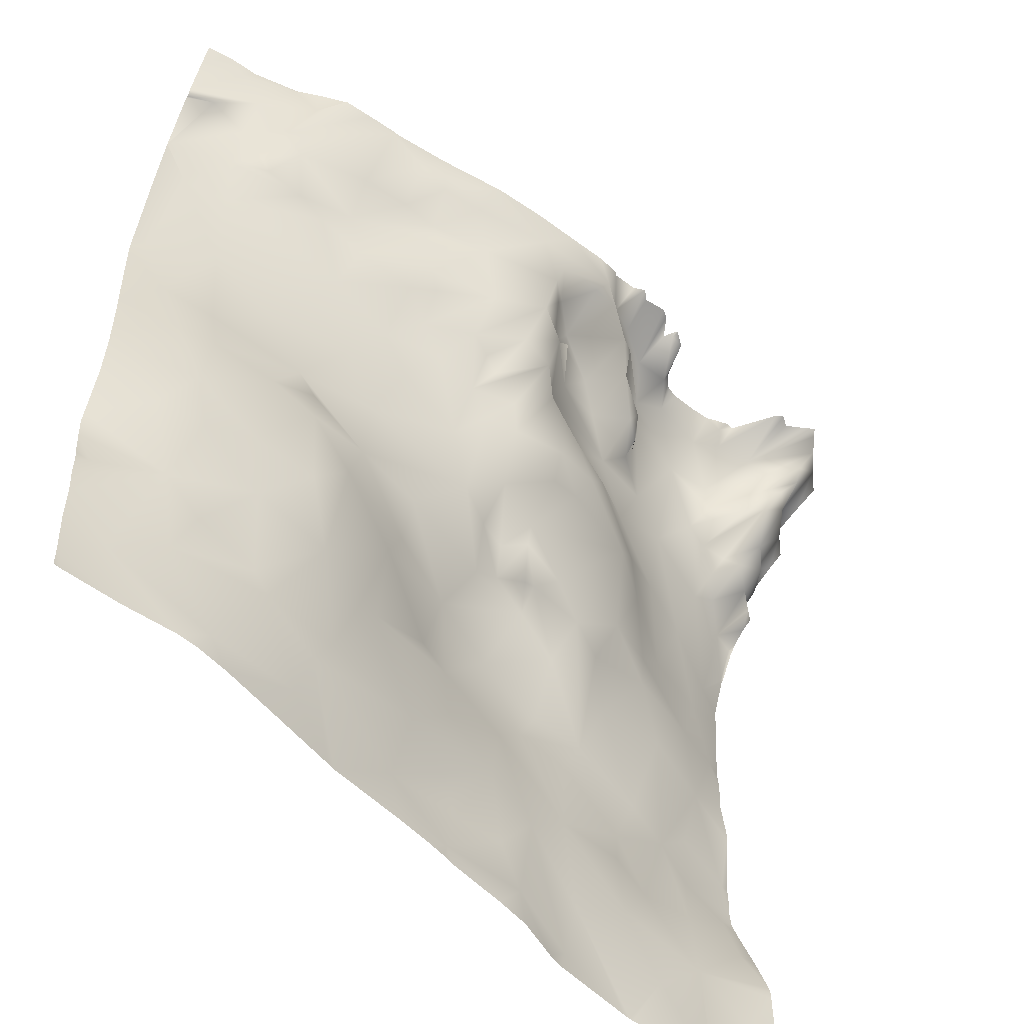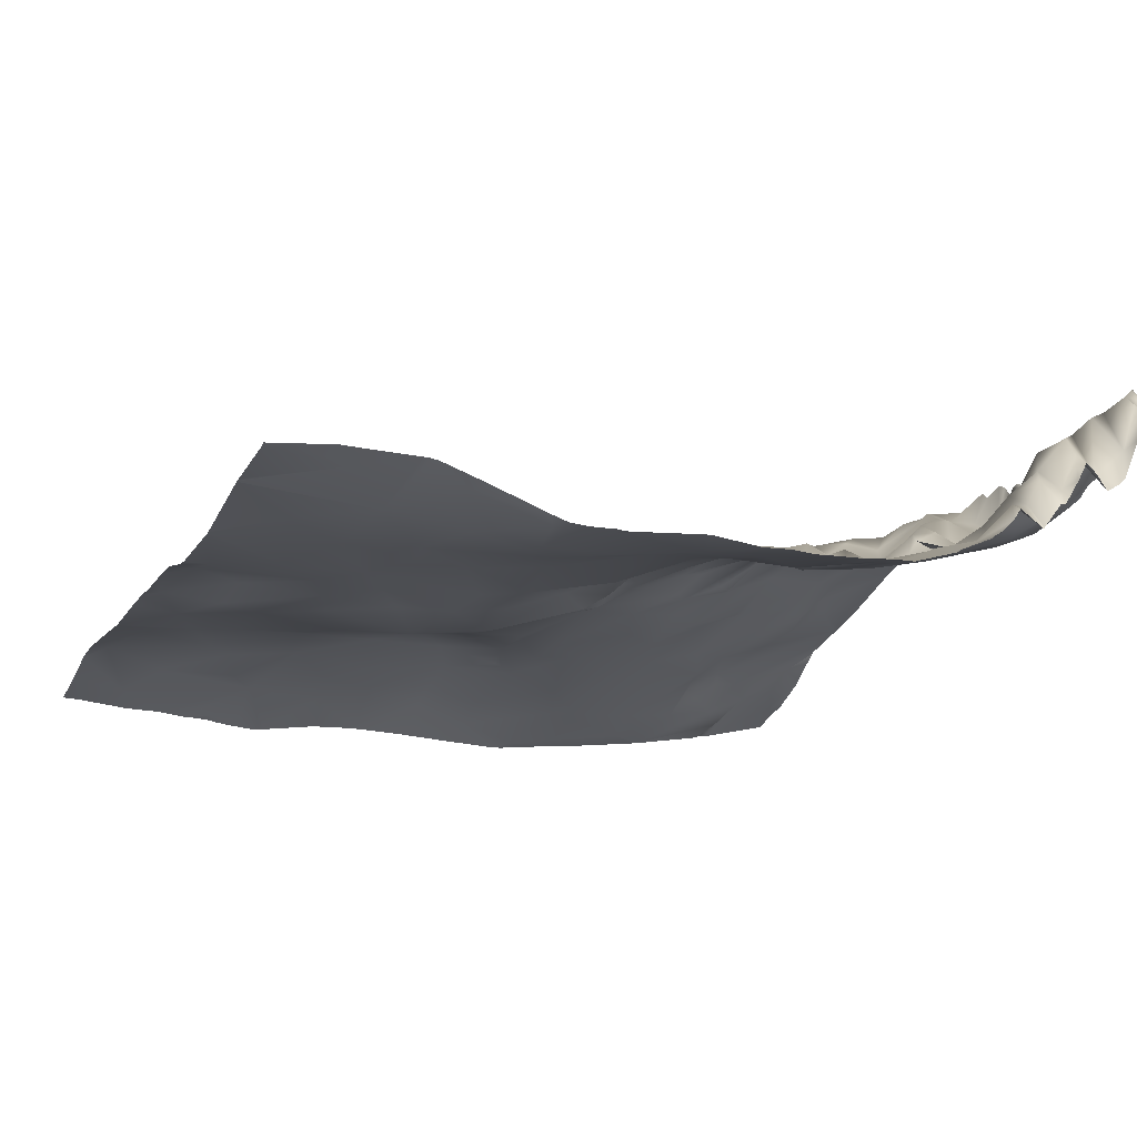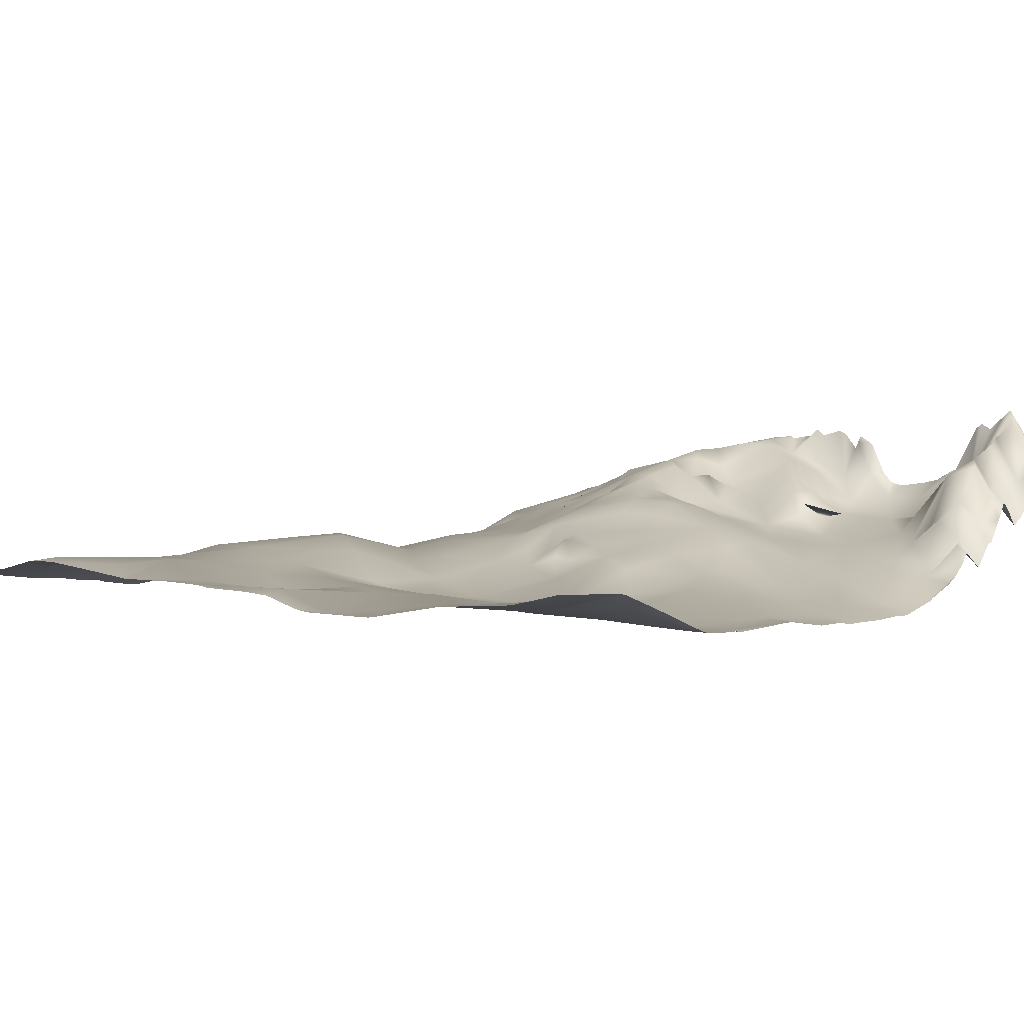
<metadata>
{"format":"obj","ext":"obj","renderer":"f3d","projection":"perspective","resolution":1024,"background":"white","views":[{"elev":-54.7,"azim":134.8,"up":"+Z"},{"elev":-18.6,"azim":-111.9,"up":"+Y"},{"elev":-0.5,"azim":-134.8,"up":"+Y"}]}
</metadata>
<code>
o lod_0_039_Cube
v -778 16.3 -1428
v -766.8 14.37 -1423
v -763.8 13.19 -1412
v -771 15.17 -1409
v -768.1 15.39 -1399
v -762.8 13.84 -1392
v -766.4 14.71 -1379
v -763.9 13.46 -1372
v -762.5 15.53 -1353
v -765.8 15.37 -1358
v -771.3 15.98 -1369
v -770.4 16.86 -1357
v -765.4 18.38 -1343
v -772.2 16.02 -1379
v -769.5 19.02 -1345
v -768.4 16.01 -1386
v -769.9 21.17 -1341
v -771.4 16.89 -1393
v -772.3 17.19 -1386
v -773.2 16.71 -1399
v -779.3 18.16 -1386
v -779.2 16.92 -1396
v -779.8 17.67 -1405
v -783.4 16.99 -1379
v -784.3 19.16 -1388
v -778.7 16.52 -1372
v -785.3 17.42 -1382
v -782.5 18.29 -1367
v -785.5 18.63 -1398
v -792.9 16.94 -1384
v -789.7 18.87 -1393
v -787.9 18.87 -1372
v -792.4 18.09 -1377
v -792.2 19.86 -1364
v -795.6 19.68 -1368
v -784.7 19.79 -1361
v -803.3 19.59 -1371
v -798.7 21.84 -1364
v -806.4 18.59 -1378
v -803.6 22.08 -1365
v -806.5 21.57 -1367
v -795.8 21.9 -1360
v -808.5 23.83 -1365
v -792.6 23.02 -1357
v -809.9 22.86 -1368
v -811.1 26.88 -1357
v -801.6 24.39 -1358
v -805.7 23.56 -1361
v -804.1 23.76 -1359
v -807.1 27.06 -1356
v -802.2 26.83 -1352
v -808.4 29.22 -1350
v -811.6 28.2 -1352
v -796 23.65 -1354
v -794.6 24.48 -1352
v -808.9 30.65 -1345
v -786.3 21.39 -1355
v -799.9 27.59 -1345
v -794.8 25.24 -1347
v -781.2 20.36 -1353
v -784.1 21.93 -1350
v -777.7 20.51 -1352
v -769.5 17.92 -1351
v -773.3 19.86 -1351
v -772.4 19.56 -1349
v -775.5 22.39 -1347
v -773.1 21.79 -1346
v -773.6 21.87 -1344
v -784 24.09 -1344
v -785.2 26.93 -1335
v -776 23.73 -1337
v -789.7 24.7 -1343
v -773.2 22.66 -1335
v -767.2 20.48 -1336
v -789.4 27.68 -1338
v -792.6 28.27 -1341
v -793.8 25.22 -1344
v -797.4 29.14 -1340
v -799.3 30.43 -1334
v -806.7 30.83 -1338
v -809.8 30.96 -1341
v -816.6 32.12 -1338
v -812 28.43 -1343
v -813.6 31.54 -1340
v -810.3 29.36 -1346
v -815.3 31.14 -1340
v -815.1 26.15 -1345
v -812.3 26.82 -1350
v -818.6 31.24 -1340
v -815.8 25.49 -1347
v -822.2 29.26 -1341
v -814.3 27.03 -1349
v -820.5 23.97 -1347
v -817.3 23.45 -1350
v -823.5 22.26 -1349
v -814.9 23.51 -1355
v -827.4 20.17 -1353
v -824.4 27.25 -1344
v -813.5 25.14 -1359
v -822.4 21.34 -1357
v -816.4 23.58 -1366
v -819 23.67 -1361
v -824.6 22.25 -1362
v -810.7 20.21 -1375
v -822.2 22.92 -1365
v -820.9 21.5 -1368
v -817.1 21.81 -1369
v -830.4 19.79 -1368
v -815.9 19.06 -1376
v -813.7 16.53 -1380
v -810.4 17.21 -1379
v -816.1 18.35 -1379
v -814.6 15.08 -1383
v -811 15.53 -1386
v -800.8 16.32 -1384
v -819.6 13.93 -1384
v -800.2 15.44 -1390
v -808 13.57 -1393
v -797.3 16.99 -1397
v -817.8 16.23 -1382
v -819.5 15.93 -1381
v -821.8 17.52 -1379
v -826 16.33 -1382
v -824.2 13.92 -1388
v -816.4 11.43 -1393
v -824.6 11.13 -1395
v -810.4 11.84 -1401
v -831.5 10.98 -1395
v -822.3 10.97 -1400
v -805.9 13.21 -1401
v -797.6 15.48 -1406
v -817.9 12.24 -1405
v -809.2 13.82 -1410
v -794.6 15.74 -1408
v -803.8 14.43 -1416
v -816 13.14 -1412
v -788.8 17.48 -1405
v -792.1 15.86 -1416
v -781.9 15.89 -1414
v -783.6 16.26 -1417
v -775.2 15.34 -1412
v -772.2 16.05 -1420
v -788.5 15.47 -1425
v -789.9 16.02 -1420
v -802.1 13.82 -1425
v -809.6 12.7 -1418
v -811.9 12.43 -1422
v -809.9 13.46 -1428
v -817.5 13.01 -1422
v -822.2 12.57 -1415
v -819.9 13.23 -1427
v -828.5 10.86 -1427
v -830.1 11.19 -1420
v -841.5 11.81 -1423
v -856.9 12.37 -1428
v -836.7 11.82 -1416
v -854.5 12.61 -1421
v -848.7 11.17 -1416
v -827.1 12.46 -1411
v -829 10.87 -1399
v -836.2 11.43 -1409
v -837.3 10.65 -1404
v -841.3 10.7 -1410
v -840.1 10.68 -1397
v -845.6 9.833 -1398
v -848.8 10.19 -1407
v -834.4 12.13 -1387
v -855.2 11.72 -1410
v -830.4 14.85 -1383
v -842.7 12.7 -1386
v -839 14.21 -1380
v -832.4 16.62 -1377
v -849.8 11.17 -1377
v -838.9 14.69 -1376
v -835.4 17.38 -1370
v -833.8 18.21 -1364
v -843.7 12.83 -1371
v -832 18.4 -1358
v -840.2 15.58 -1361
v -846.9 13.67 -1363
v -840.1 17.39 -1353
v -835.1 18.73 -1351
v -851.5 11.29 -1371
v -848.7 15.54 -1355
v -855.7 9.744 -1376
v -854.2 11.05 -1365
v -852.3 9.892 -1385
v -850.5 9.175 -1393
v -849.8 9.319 -1401
v -856.7 9.008 -1396
v -856 9.082 -1402
v -857.6 11.39 -1360
v -854.2 12.87 -1361
v -857.4 13.24 -1356
v -854.5 13.88 -1356
v -856.4 17.71 -1353
v -852.1 15.59 -1353
v -855.4 18.34 -1351
v -855.4 21.27 -1349
v -851.9 20.58 -1350
v -849.5 17.91 -1352
v -850.3 19.39 -1350
v -853.3 23.13 -1348
v -847.4 18.56 -1349
v -850.5 26.41 -1346
v -856 20.27 -1347
v -844.7 19.07 -1348
v -849 25.06 -1346
v -853.1 27.4 -1344
v -839.6 20.92 -1342
v -855.7 24.52 -1345
v -852 28.39 -1342
v -855.8 22.38 -1343
v -846.1 21.16 -1345
v -849.5 25.29 -1342
v -845.2 21.56 -1342
v -853.3 30.12 -1341
v -852.9 31.09 -1339
v -856.1 25.66 -1339
v -850.5 27.41 -1339
v -855.7 31.19 -1337
v -853.7 33 -1336
v -848.2 26.53 -1337
v -856.4 28.05 -1335
v -852.7 34.25 -1335
v -844.3 25.26 -1337
v -843.1 26.44 -1335
v -840.9 23.75 -1338
v -835 23.77 -1336
v -832.1 26.92 -1336
v -829 31.43 -1335
v -828 26.54 -1337
v -830.9 23.2 -1339
v -823.4 28.89 -1337
v -823.2 28.1 -1339
v -819.9 30.05 -1338
v -823.9 28.54 -1341
v -827 24.22 -1342
v -832.3 21.67 -1343
v -830.3 21.31 -1350
v -827.8 24.59 -1348
v -830.1 23.01 -1348
v -829.1 24.71 -1345
v -832 20.98 -1346
v -762.5 13.34 -1371
v -762.5 13.05 -1372
v -762.5 13 -1374
v -765.5 20.45 -1334
v -768.5 20.88 -1334
v -762.5 18.93 -1337
v -762.5 17.62 -1342
v -762.5 19.6 -1334
v -762.5 17.41 -1344
v -762.5 15.52 -1353
v -762.5 15.54 -1353
v -762.5 15.52 -1353
v -762.5 17.2 -1344
v -762.5 15.52 -1353
v -762.5 15.5 -1353
v -762.5 14.32 -1362
v -762.5 13.23 -1379
v -762.5 13.47 -1385
v -762.5 13.54 -1386
v -762.5 13.67 -1391
v -762.5 13.72 -1392
v -762.5 13.69 -1392
v -762.5 13.72 -1393
v -762.5 13.46 -1398
v -762.5 12.47 -1404
v -769.9 21.42 -1334
v -773.4 22.74 -1334
v -775.6 24.14 -1334
v -784.8 26.97 -1334
v -781.8 26.47 -1334
v -778.4 25.78 -1334
v -778.5 25.9 -1334
v -762.5 13.03 -1413
v -762.5 12.95 -1412
v -762.5 12.74 -1411
v -762.5 13.06 -1415
v -762.5 12.27 -1406
v -762.5 12.48 -1408
v -762.5 13.39 -1418
v -762.5 13.42 -1422
v -762.5 13.94 -1428
v -762.5 13.97 -1429
v -763.3 14.07 -1430
v -769.4 14.79 -1430
v -775 15.75 -1430
v -777.1 15.85 -1430
v -780.5 15.66 -1430
v -787 14.93 -1430
v -762.5 14.05 -1430
v -785.9 27.1 -1334
v -790.5 28.13 -1334
v -791.9 28.44 -1334
v -799.1 30.38 -1334
v -799.3 30.44 -1334
v -799.5 30.48 -1334
v -805.3 31.45 -1334
v -814.8 32.57 -1334
v -817.3 32.59 -1334
v -810.2 32.02 -1334
v -817.8 32.28 -1334
v -820.6 32.58 -1334
v -821.9 33.39 -1334
v -826.6 32.55 -1334
v -828.4 30.48 -1334
v -829 32.07 -1334
v -829.2 32.11 -1334
v -822.9 32.52 -1334
v -825.6 33.09 -1334
v -830.9 31.12 -1334
v -834.6 25.69 -1334
v -833.9 26 -1334
v -835.9 25.5 -1334
v -839.1 25.78 -1334
v -832.8 27.24 -1334
v -841.3 26.12 -1334
v -842.2 26.66 -1334
v -843.8 27.39 -1334
v -844.7 27.33 -1334
v -848 33.23 -1334
v -849.2 32.51 -1334
v -847.2 32.64 -1334
v -851.1 33.93 -1334
v -852.2 34.8 -1334
v -853.5 32.89 -1334
v -857.8 9.667 -1368
v -857.8 9.322 -1371
v -855.8 28.92 -1334
v -856.8 27.8 -1334
v -854.5 31.29 -1334
v -857.8 29.44 -1337
v -857.8 27.78 -1336
v -857.8 26.05 -1335
v -857.8 26.08 -1335
v -857.8 26.14 -1334
v -857.8 26.32 -1338
v -857.8 21.85 -1340
v -857.8 21.05 -1341
v -857.8 20.09 -1343
v -857.8 22.87 -1345
v -857.8 20.76 -1346
v -857.8 21.84 -1344
v -857.8 17.97 -1348
v -857.8 18 -1348
v -857.8 15.15 -1350
v -857.8 15.05 -1350
v -857.8 15.1 -1351
v -857.8 16.81 -1353
v -857.8 15.53 -1354
v -857.8 14.06 -1355
v -857.8 9.721 -1365
v -857.8 11.25 -1361
v -857.8 13.56 -1356
v -857.8 13.21 -1357
v -857.8 11.57 -1360
v -857.8 11.33 -1360
v -857.8 9.16 -1375
v -857.8 9.062 -1382
v -857.8 9.601 -1387
v -857.8 9.234 -1378
v -857.8 9.075 -1376
v -857.8 9.533 -1388
v -857.8 8.808 -1399
v -857.8 8.918 -1396
v -857.8 8.932 -1401
v -857.8 9.573 -1403
v -857.8 8.866 -1395
v -857.8 8.82 -1396
v -857.8 13.24 -1414
v -857.8 13.1 -1414
v -848.4 12.12 -1430
v -848.5 12.12 -1430
v -848.6 12.13 -1430
v -857.8 13.26 -1415
v -857.8 13.26 -1421
v -857.8 11.61 -1409
v -794.1 14.09 -1430
v -794.4 14.05 -1430
v -795.1 13.96 -1430
v -803.5 13.77 -1430
v -807.7 13.57 -1430
v -809.5 13.42 -1430
v -810.9 13.21 -1430
v -817.5 12.92 -1430
v -821.2 12.6 -1430
v -825.9 11.33 -1430
v -827.8 11.01 -1430
v -836.9 10.75 -1430
v -837.7 10.75 -1430
v -838.2 10.78 -1430
v -857.8 13.3 -1423
v -849.1 12.15 -1430
v -857.8 12.5 -1429
v -857.8 12.83 -1427
v -856.8 12.35 -1430
v -857.8 12.5 -1430
f 1 290 291
f 1 289 290
f 285 287 288
f 2 289 1
f 2 284 285
f 3 277 280
f 4 280 283
f 4 282 3
f 283 2 4
f 5 268 269
f 269 4 5
f 6 265 267
f 6 268 5
f 7 261 262
f 247 7 8
f 8 245 246
f 9 254 256
f 9 258 259
f 10 259 260
f 260 8 10
f 11 10 8
f 11 8 7
f 12 9 10
f 12 10 11
f 13 255 9
f 11 7 14
f 15 13 9
f 14 7 16
f 262 16 7
f 16 264 6
f 253 13 17
f 17 13 15
f 16 6 18
f 18 6 5
f 14 16 19
f 19 16 18
f 20 18 5
f 20 5 4
f 21 19 18
f 22 18 20
f 22 21 18
f 23 20 4
f 22 20 23
f 24 19 21
f 24 14 19
f 25 21 22
f 26 14 24
f 11 14 26
f 27 24 21
f 27 21 25
f 28 11 26
f 29 25 22
f 29 22 23
f 27 25 30
f 24 27 30
f 31 25 29
f 30 25 31
f 32 26 24
f 28 26 32
f 33 32 24
f 33 24 30
f 34 28 32
f 35 32 33
f 34 32 35
f 28 36 11
f 34 36 28
f 36 12 11
f 37 35 33
f 38 34 35
f 38 35 37
f 37 33 39
f 39 33 30
f 40 38 37
f 41 37 39
f 41 40 37
f 42 34 38
f 43 40 41
f 42 44 34
f 44 36 34
f 45 43 41
f 45 41 39
f 46 40 43
f 46 43 45
f 47 38 40
f 47 42 38
f 46 48 40
f 48 49 40
f 49 47 40
f 50 49 48
f 50 47 49
f 46 50 48
f 51 42 47
f 50 52 47
f 52 51 47
f 53 50 46
f 53 52 50
f 51 54 42
f 42 54 44
f 55 54 51
f 54 55 44
f 56 51 52
f 55 57 44
f 44 57 36
f 58 55 51
f 56 58 51
f 59 57 55
f 58 59 55
f 57 60 36
f 60 12 36
f 59 61 57
f 61 60 57
f 62 12 60
f 61 62 60
f 62 63 12
f 63 9 12
f 15 9 63
f 64 63 62
f 65 15 63
f 65 63 64
f 66 64 62
f 66 65 64
f 66 62 61
f 67 15 65
f 66 67 65
f 68 15 67
f 68 67 66
f 17 15 68
f 69 66 61
f 70 68 66
f 69 70 66
f 71 17 68
f 72 69 61
f 71 276 275
f 274 68 70
f 71 73 17
f 73 74 17
f 251 17 74
f 74 250 251
f 70 273 274
f 75 70 69
f 75 69 72
f 76 75 72
f 72 61 77
f 76 72 77
f 77 61 59
f 58 77 59
f 78 76 77
f 78 77 58
f 79 76 78
f 297 76 79
f 80 78 58
f 80 79 78
f 80 58 56
f 81 80 56
f 82 80 81
f 303 80 82
f 81 56 83
f 84 81 83
f 82 81 84
f 83 56 85
f 56 52 85
f 86 84 83
f 82 84 86
f 83 85 87
f 86 83 87
f 85 52 88
f 87 85 88
f 88 52 53
f 89 86 87
f 82 86 89
f 87 88 90
f 91 89 87
f 90 88 92
f 93 87 90
f 91 87 93
f 90 92 94
f 94 92 88
f 93 90 94
f 94 88 53
f 93 94 95
f 94 53 96
f 53 46 96
f 95 94 97
f 97 94 96
f 98 93 95
f 98 91 93
f 96 46 99
f 99 46 45
f 100 96 99
f 97 96 100
f 99 45 101
f 100 99 102
f 102 99 101
f 100 102 103
f 101 45 104
f 104 45 39
f 102 101 105
f 103 102 105
f 105 101 106
f 106 101 107
f 101 104 107
f 105 106 108
f 103 105 108
f 106 107 109
f 107 104 109
f 108 106 109
f 109 104 110
f 110 104 111
f 104 39 111
f 112 109 110
f 110 111 113
f 112 110 113
f 111 39 114
f 111 114 113
f 39 115 114
f 115 39 30
f 113 114 116
f 115 30 117
f 30 31 117
f 114 115 118
f 115 117 118
f 116 114 118
f 117 31 119
f 117 119 118
f 120 113 116
f 112 113 120
f 121 120 116
f 121 112 120
f 109 112 122
f 122 112 121
f 108 109 122
f 122 121 123
f 108 122 123
f 121 116 124
f 123 121 124
f 124 116 125
f 116 118 125
f 124 125 126
f 125 118 127
f 128 124 126
f 128 123 124
f 125 129 126
f 125 127 129
f 126 129 128
f 118 130 127
f 118 119 130
f 130 131 127
f 119 131 130
f 129 127 132
f 127 131 133
f 127 133 132
f 131 119 134
f 133 131 135
f 131 134 135
f 132 133 136
f 136 133 135
f 119 137 134
f 119 31 137
f 31 29 137
f 137 29 23
f 134 137 138
f 134 138 135
f 137 23 139
f 137 140 138
f 137 139 140
f 23 141 139
f 23 4 141
f 139 141 142
f 141 4 142
f 139 142 140
f 142 4 2
f 142 2 1
f 140 142 1
f 140 1 143
f 143 291 292
f 143 292 380
f 144 140 143
f 144 380 381
f 144 138 140
f 135 138 144
f 144 382 145
f 135 144 145
f 146 135 145
f 136 135 146
f 146 145 147
f 136 146 147
f 145 384 148
f 147 145 148
f 148 384 385
f 149 147 148
f 149 136 147
f 150 136 149
f 132 136 150
f 148 385 386
f 148 387 151
f 149 148 151
f 150 149 151
f 151 389 152
f 150 151 152
f 152 389 390
f 153 150 152
f 152 390 391
f 154 392 393
f 155 395 398
f 154 156 153
f 157 395 155
f 155 397 157
f 158 374 375
f 157 375 376
f 158 156 154
f 156 159 153
f 159 150 153
f 159 132 150
f 129 132 159
f 160 129 159
f 160 128 129
f 156 161 159
f 160 159 162
f 162 159 161
f 162 128 160
f 163 161 156
f 163 162 161
f 163 156 158
f 164 128 162
f 165 162 163
f 165 164 162
f 166 163 158
f 165 163 166
f 167 128 164
f 168 166 158
f 167 169 128
f 169 123 128
f 170 167 164
f 170 164 165
f 171 169 167
f 171 167 170
f 169 172 123
f 171 172 169
f 172 108 123
f 173 171 170
f 174 172 171
f 173 174 171
f 175 108 172
f 175 172 174
f 176 108 175
f 176 103 108
f 177 175 174
f 177 176 175
f 177 174 173
f 178 103 176
f 178 100 103
f 97 100 178
f 179 176 177
f 178 176 179
f 180 179 177
f 181 178 179
f 181 179 180
f 182 97 178
f 182 178 181
f 183 180 177
f 183 177 173
f 184 181 180
f 185 183 173
f 180 183 186
f 186 184 180
f 185 173 187
f 187 173 170
f 187 170 165
f 187 165 188
f 185 363 364
f 188 165 189
f 189 165 166
f 187 188 190
f 190 188 189
f 189 166 191
f 191 166 168
f 190 366 367
f 168 369 191
f 158 373 168
f 186 355 192
f 192 193 186
f 193 184 186
f 194 195 192
f 192 195 193
f 197 193 195
f 196 198 195
f 198 197 195
f 197 184 193
f 198 200 197
f 199 200 198
f 197 201 184
f 200 201 197
f 200 202 201
f 199 203 200
f 203 202 200
f 202 204 201
f 201 204 184
f 205 202 203
f 202 205 204
f 206 203 199
f 204 207 184
f 207 181 184
f 205 208 204
f 208 207 204
f 209 205 203
f 207 210 181
f 210 182 181
f 211 209 203
f 211 203 206
f 209 212 205
f 212 208 205
f 213 209 211
f 213 212 209
f 211 345 213
f 208 214 207
f 214 210 207
f 215 214 208
f 212 215 208
f 214 216 210
f 216 214 215
f 217 215 212
f 217 212 213
f 218 215 217
f 219 217 213
f 219 218 217
f 218 220 215
f 220 216 215
f 221 218 219
f 222 220 218
f 221 222 218
f 220 223 216
f 222 223 220
f 221 335 224
f 224 222 221
f 225 223 222
f 226 216 223
f 226 228 216
f 227 228 226
f 216 228 210
f 227 319 228
f 228 229 210
f 229 314 315
f 231 308 232
f 230 231 232
f 229 230 233
f 230 232 233
f 229 233 210
f 232 234 235
f 232 235 233
f 234 236 235
f 304 82 236
f 236 82 89
f 236 89 91
f 235 236 91
f 237 235 91
f 233 235 237
f 237 91 98
f 233 237 238
f 237 98 238
f 233 238 239
f 239 238 98
f 210 233 239
f 210 239 182
f 240 97 182
f 239 240 182
f 240 241 97
f 241 95 97
f 241 98 95
f 242 241 240
f 239 242 240
f 243 98 241
f 243 241 242
f 239 98 243
f 239 243 242
f 239 244 242
f 348 198 349
f 371 370 190
f 272 271 73
f 270 73 271
f 355 359 192
f 398 396 155
f 286 293 287
f 350 198 196
f 321 320 227
f 335 337 224
f 352 196 195
f 326 225 327
f 306 305 236
f 397 394 157
f 364 360 185
f 358 194 192
f 329 183 330
f 391 153 152
f 387 388 151
f 339 221 219
f 264 266 6
f 328 222 333
f 278 277 3
f 249 248 74
f 359 358 192
f 270 249 74
f 301 303 82
f 337 336 224
f 266 265 6
f 356 353 194
f 369 368 191
f 299 80 300
f 312 311 234
f 324 323 223
f 347 206 199
f 248 250 74
f 348 347 199
f 370 365 190
f 317 228 319
f 377 158 157
f 279 278 3
f 294 273 70
f 330 185 360
f 305 304 236
f 362 361 187
f 316 314 229
f 373 379 168
f 332 331 224
f 328 327 225
f 315 230 229
f 302 301 82
f 345 342 213
f 296 75 76
f 329 354 186
f 342 341 213
f 310 309 231
f 272 71 275
f 313 231 230
f 255 254 9
f 333 224 331
f 325 223 323
f 312 232 307
f 246 247 8
f 393 374 154
f 317 316 229
f 346 344 206
f 256 258 9
f 382 383 145
f 299 298 79
f 336 332 224
f 325 322 226
f 298 297 79
f 282 279 3
f 340 339 219
f 367 371 190
f 341 219 213
f 378 377 157
f 361 185 187
f 294 75 295
f 366 191 368
f 326 324 223
f 306 234 311
f 351 350 196
f 365 187 190
f 357 356 194
f 353 195 194
f 318 313 230
f 322 227 226
f 344 211 206
f 308 307 232
f 394 378 157
f 288 2 285
f 285 286 287
f 2 288 289
f 4 3 280
f 4 281 282
f 283 284 2
f 269 281 4
f 6 267 268
f 247 261 7
f 10 9 259
f 260 245 8
f 13 257 255
f 262 263 16
f 16 263 264
f 253 257 13
f 71 68 276
f 274 276 68
f 251 253 17
f 297 296 76
f 303 300 80
f 143 1 291
f 144 143 380
f 144 381 382
f 145 383 384
f 148 386 387
f 151 388 389
f 154 153 392
f 157 376 395
f 155 396 397
f 158 154 374
f 157 158 375
f 190 189 366
f 168 379 369
f 158 372 373
f 186 354 355
f 211 343 345
f 221 334 335
f 227 320 319
f 231 309 308
f 304 302 82
f 348 199 198
f 270 74 73
f 398 399 396
f 350 349 198
f 352 351 196
f 326 223 225
f 358 357 194
f 329 186 183
f 391 392 153
f 339 334 221
f 328 225 222
f 299 79 80
f 347 346 206
f 248 252 250
f 317 229 228
f 377 372 158
f 330 183 185
f 315 318 230
f 296 295 75
f 272 73 71
f 313 310 231
f 333 222 224
f 325 226 223
f 312 234 232
f 336 338 332
f 341 340 219
f 361 363 185
f 294 70 75
f 366 189 191
f 306 236 234
f 365 362 187
f 353 352 195
f 322 321 227
f 344 343 211

</code>
